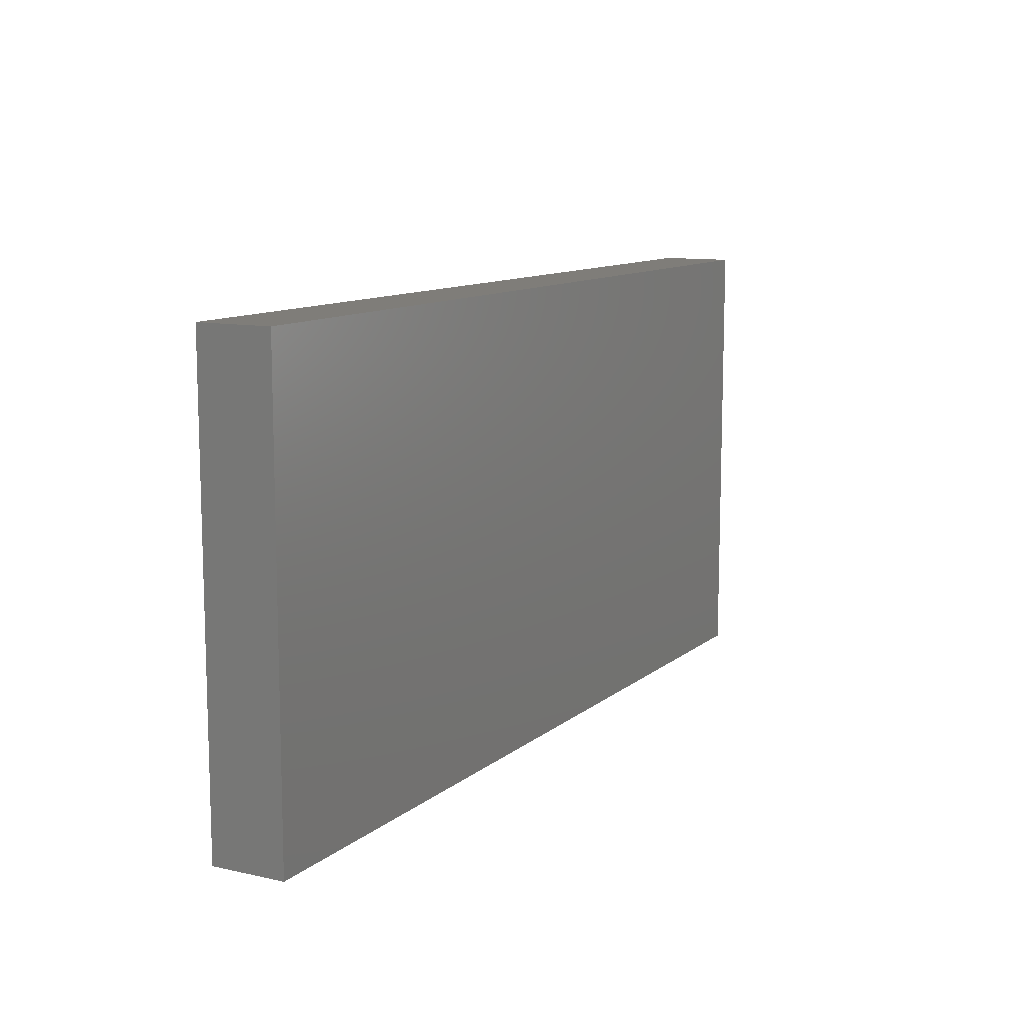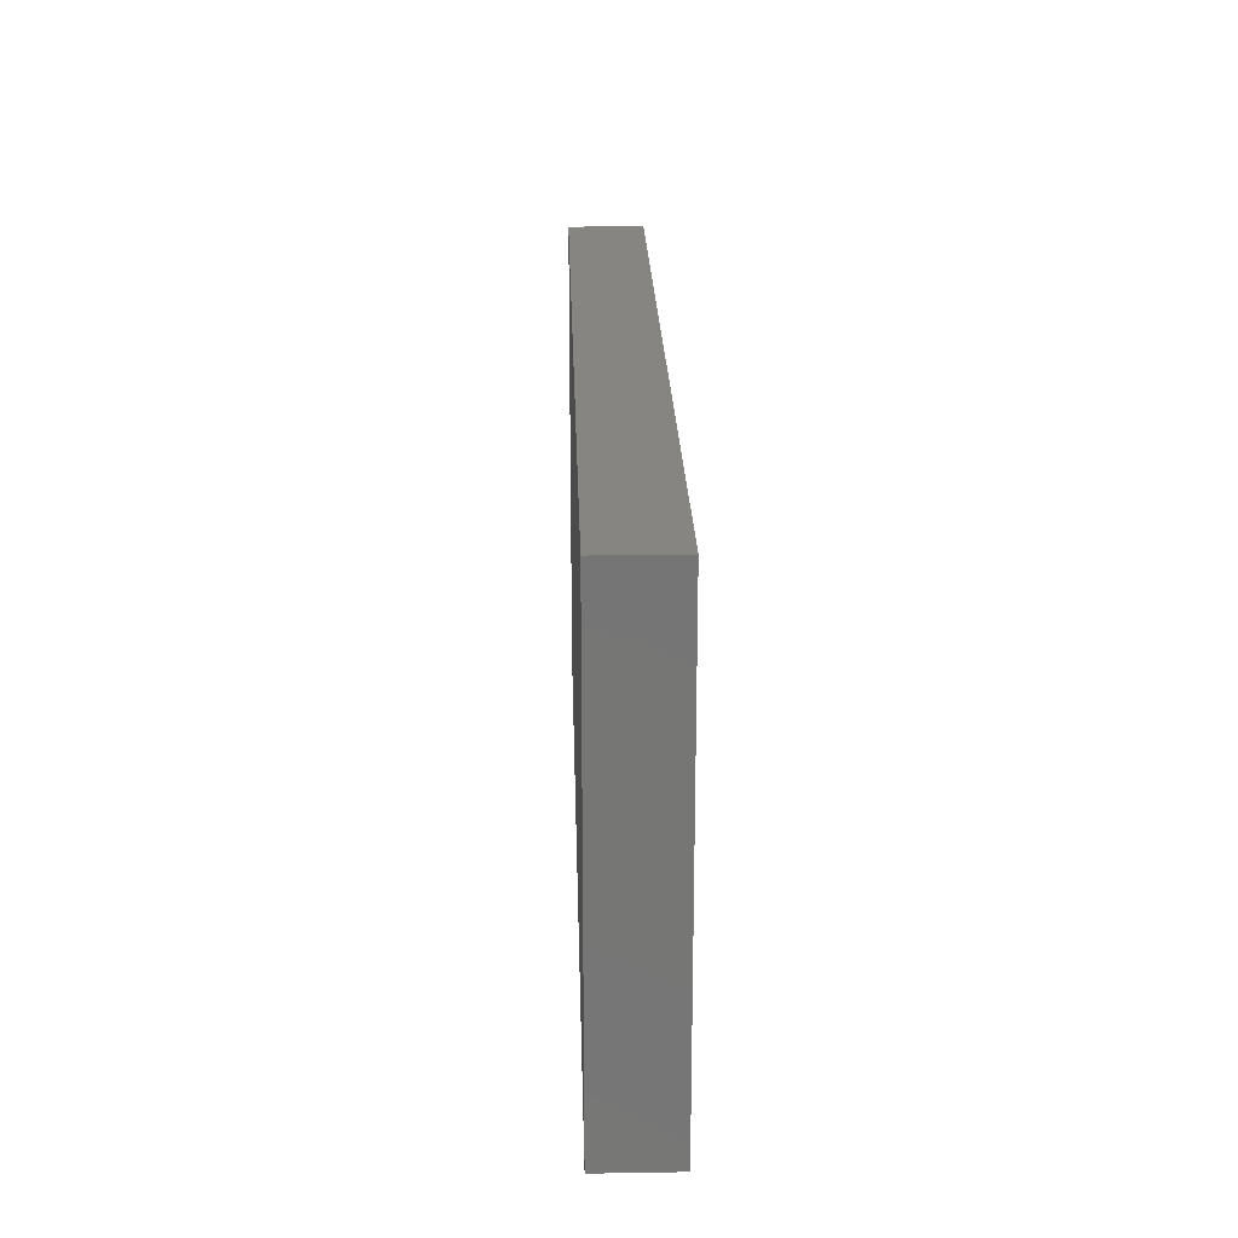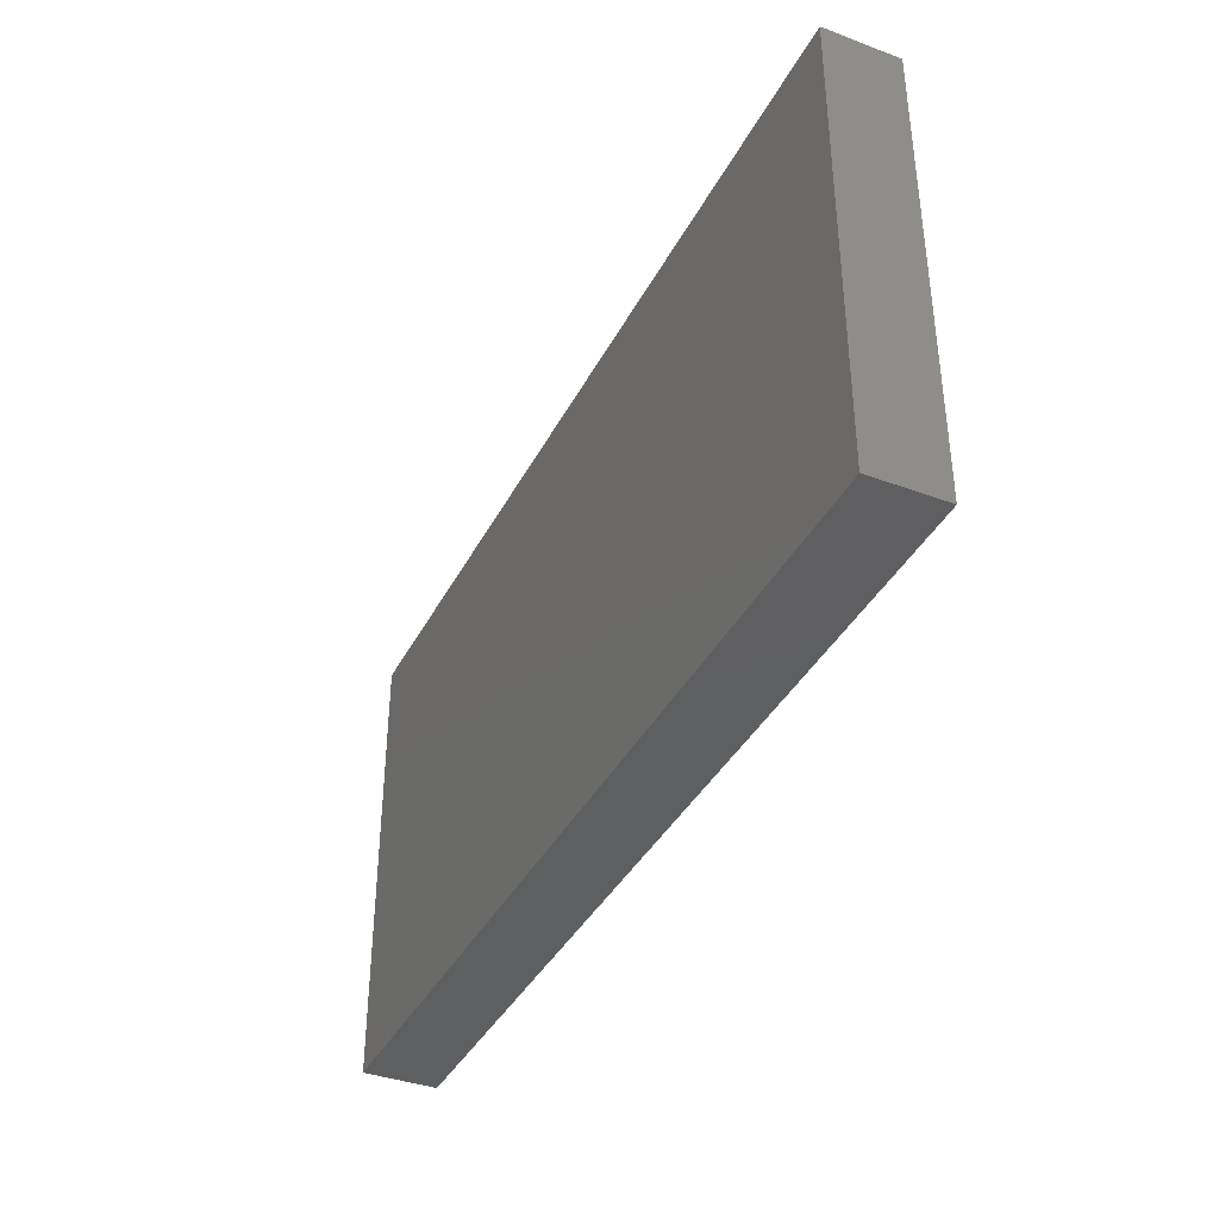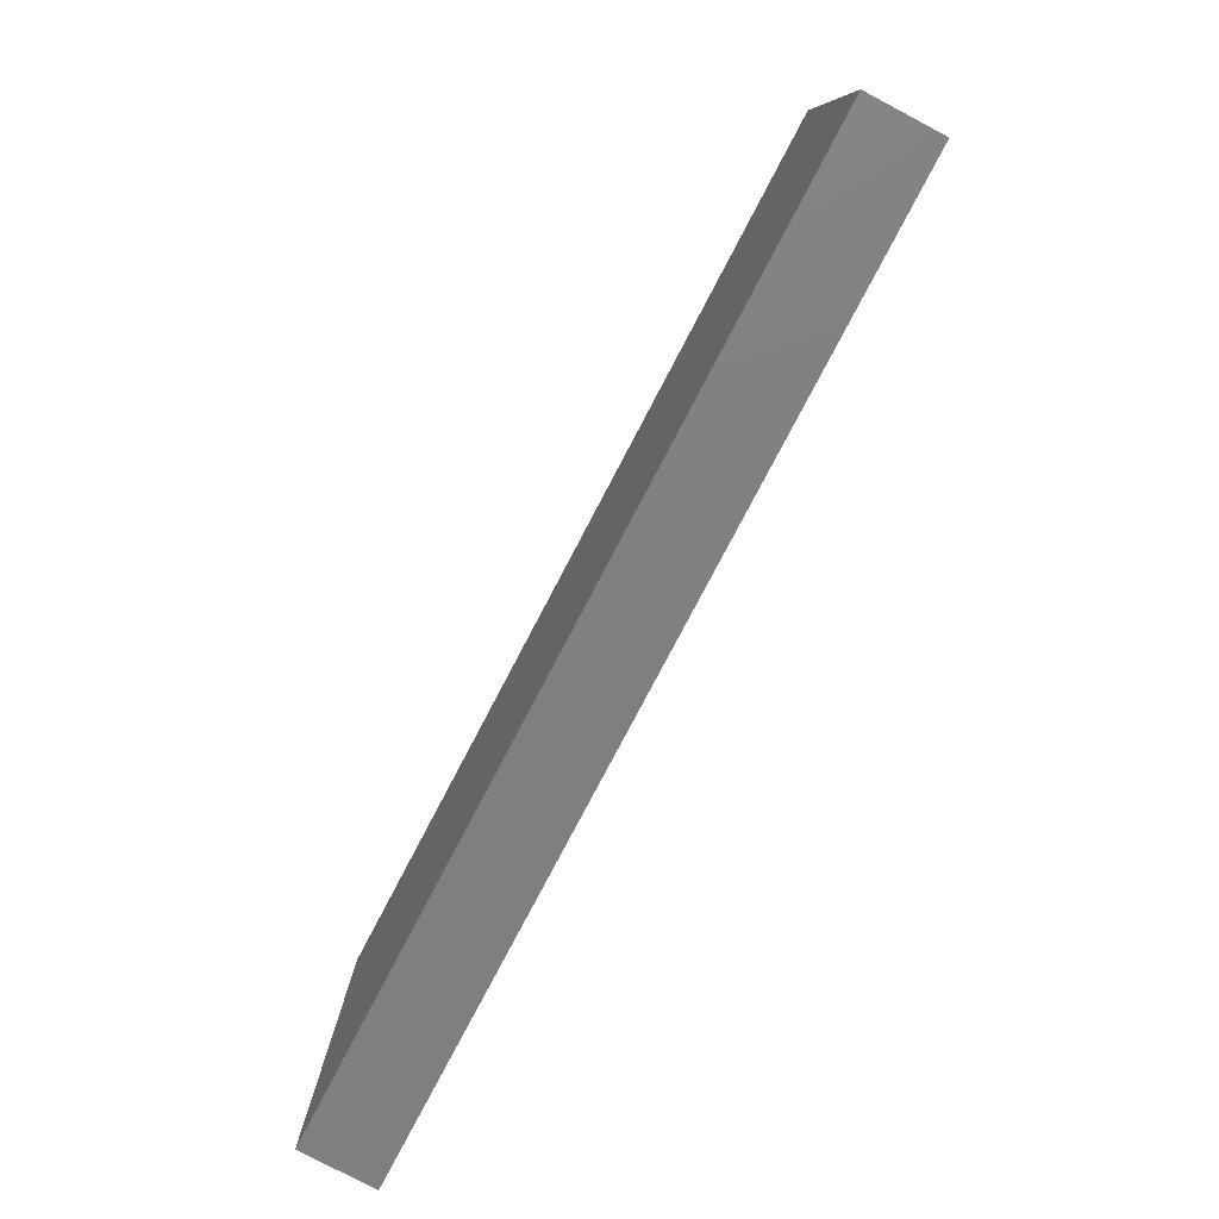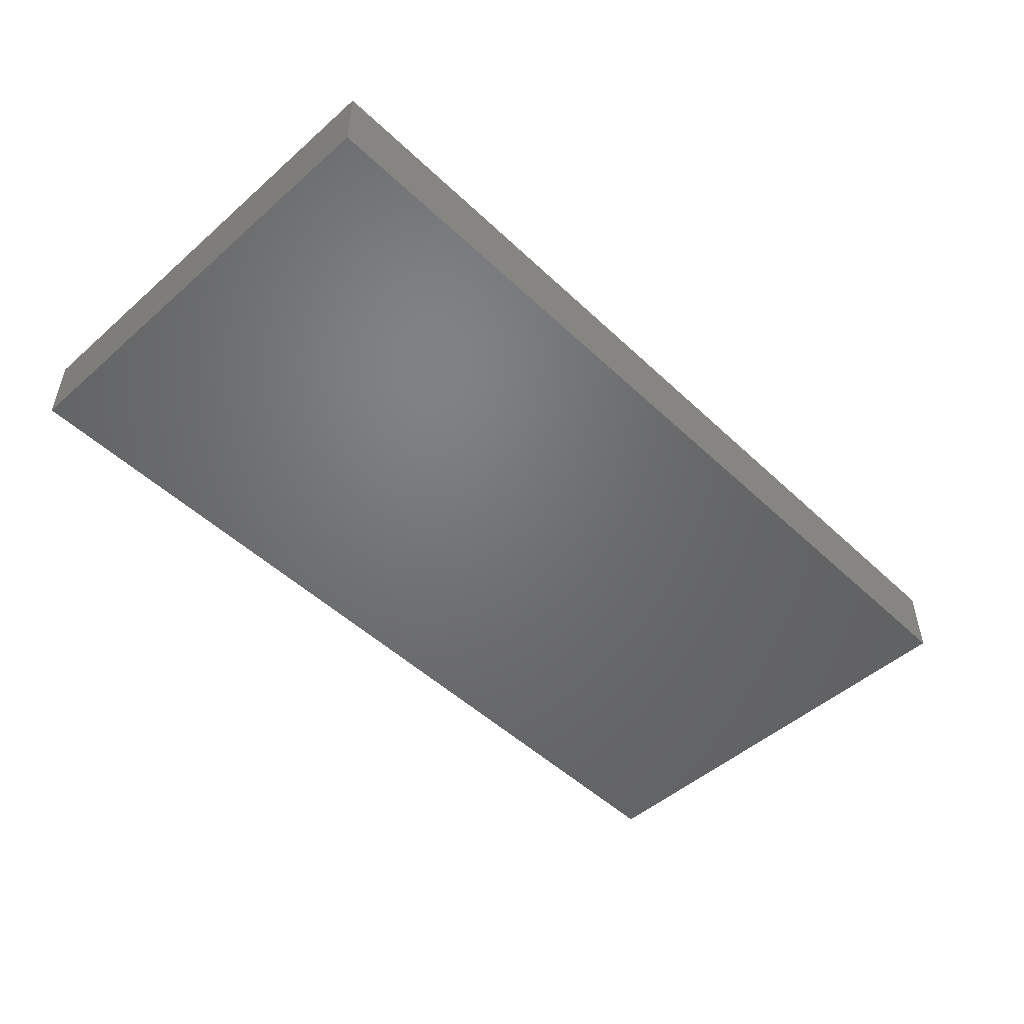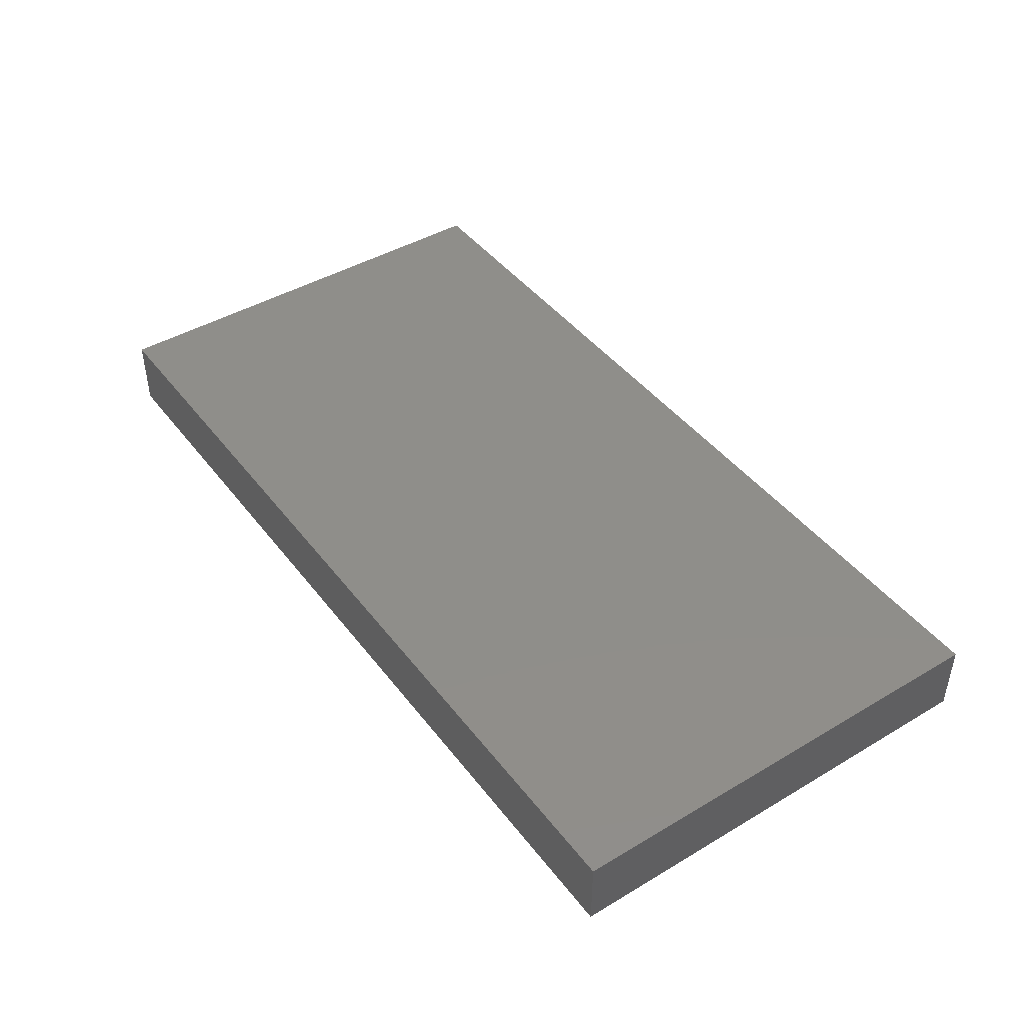
<metadata>
{"format":"stl","ext":"stl","renderer":"f3d","projection":"perspective","resolution":1024,"background":"white","views":[{"elev":11.0,"azim":118.7,"up":"+Y"},{"elev":22.1,"azim":88.4,"up":"+Y"},{"elev":-38.4,"azim":-115.1,"up":"+Y"},{"elev":-79.8,"azim":62.2,"up":"+Y"},{"elev":-49.8,"azim":-46.0,"up":"+Z"},{"elev":44.0,"azim":55.2,"up":"+Z"}]}
</metadata>
<code>
# stl→obj: 8 verts, 12 faces
v 2.5e+04 1.415e+04 1.405e+04
v 2e+04 1.166e+04 1.405e+04
v 2e+04 1.415e+04 1.405e+04
v 2.5e+04 1.166e+04 1.405e+04
v 2.5e+04 1.166e+04 1.445e+04
v 2e+04 1.415e+04 1.445e+04
v 2e+04 1.166e+04 1.445e+04
v 2.5e+04 1.415e+04 1.445e+04
f 1 2 3
f 2 1 4
f 5 6 7
f 6 5 8
f 5 2 4
f 2 5 7
f 6 2 7
f 2 6 3
f 6 1 3
f 1 6 8
f 1 5 4
f 5 1 8

</code>
